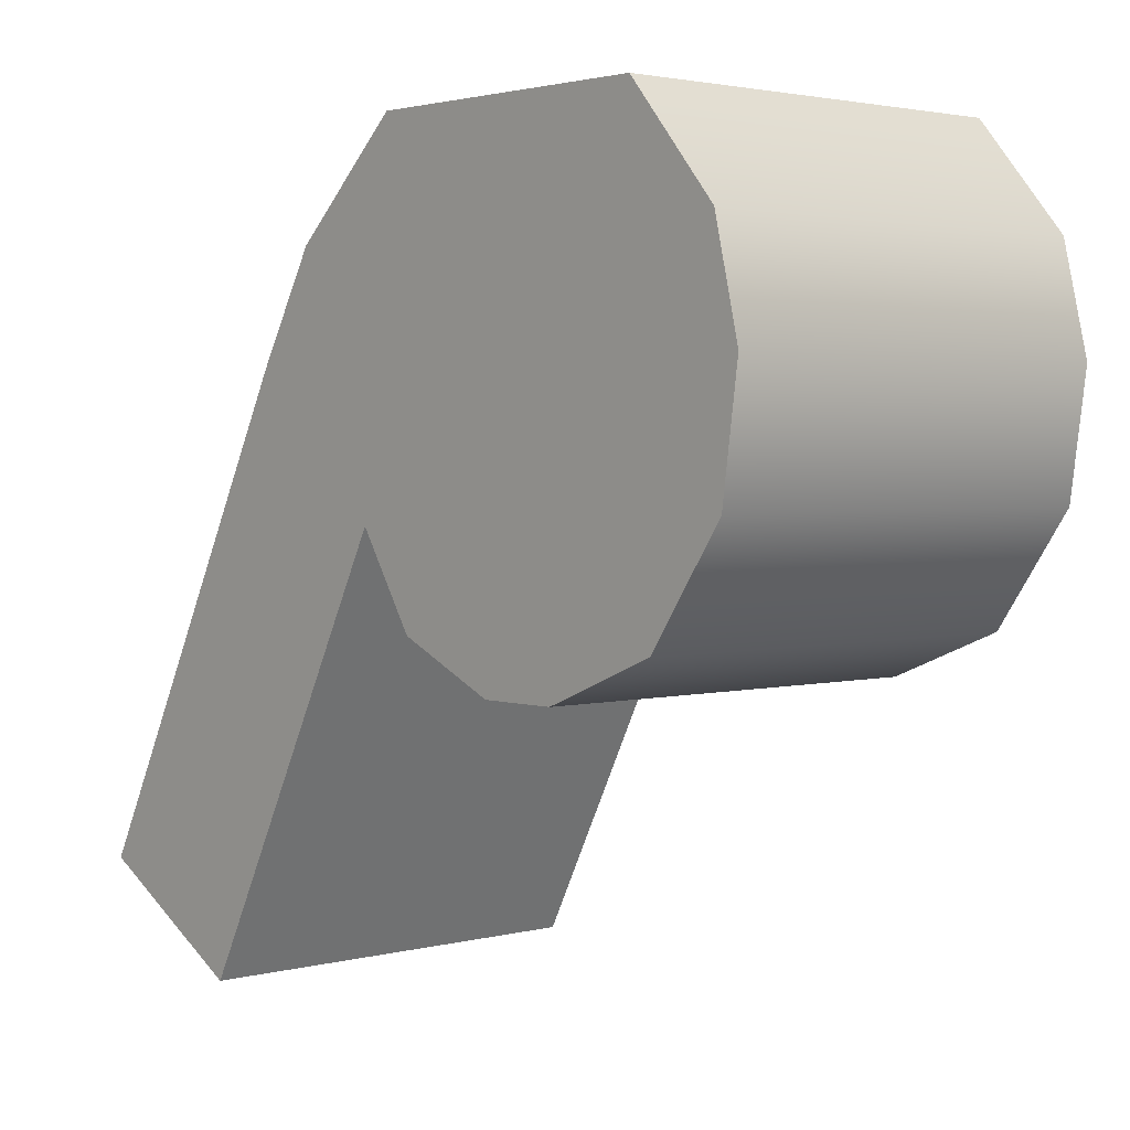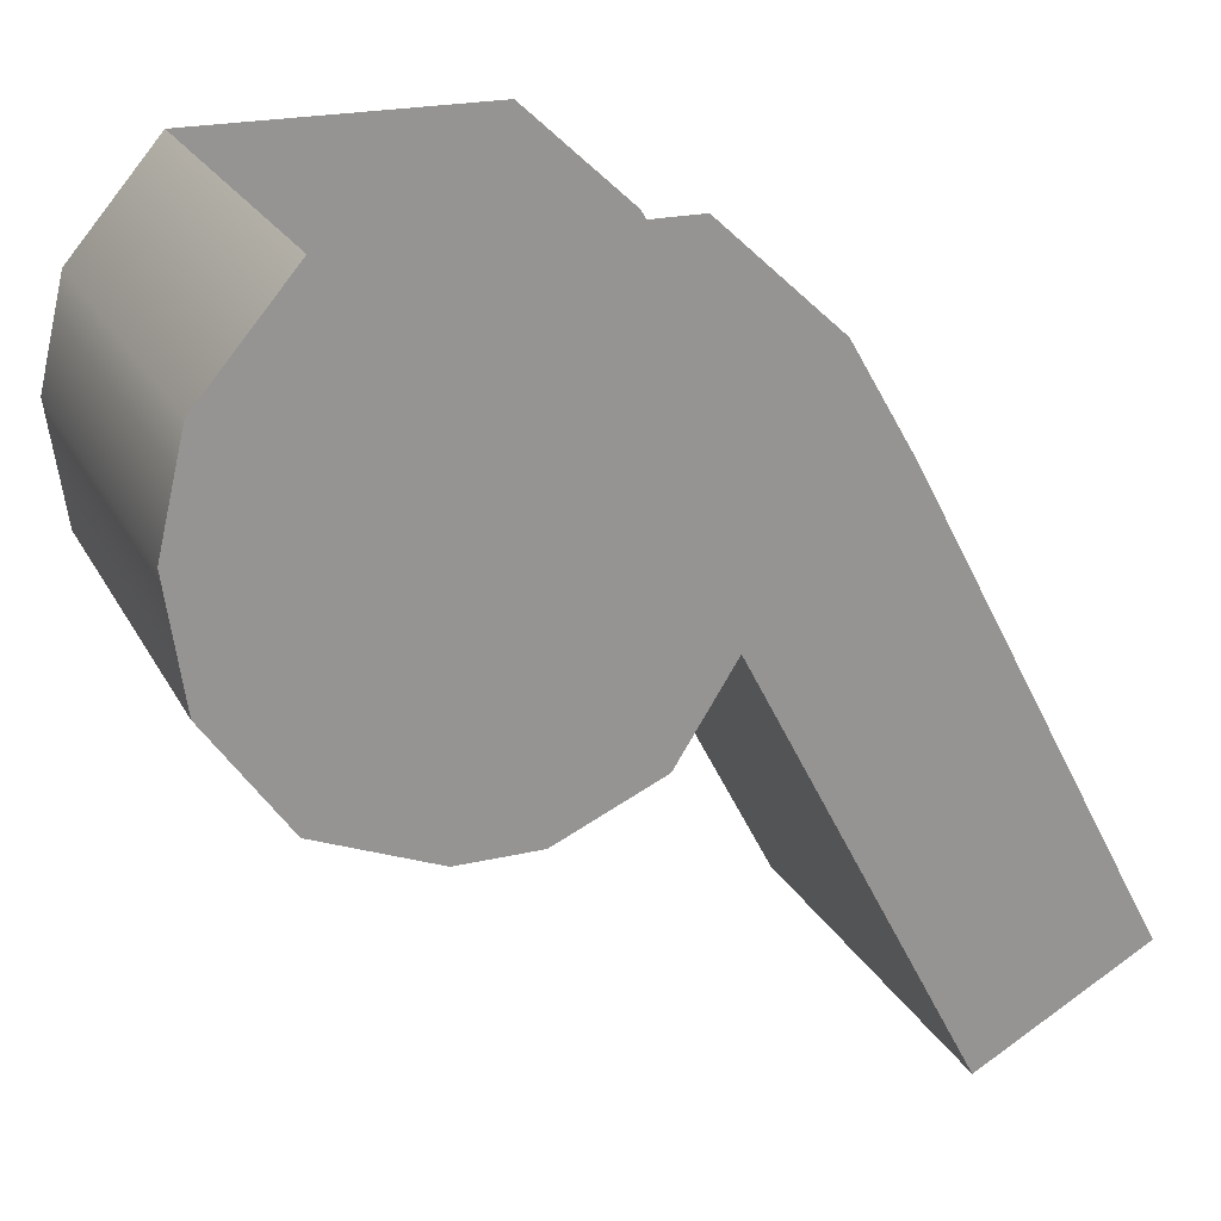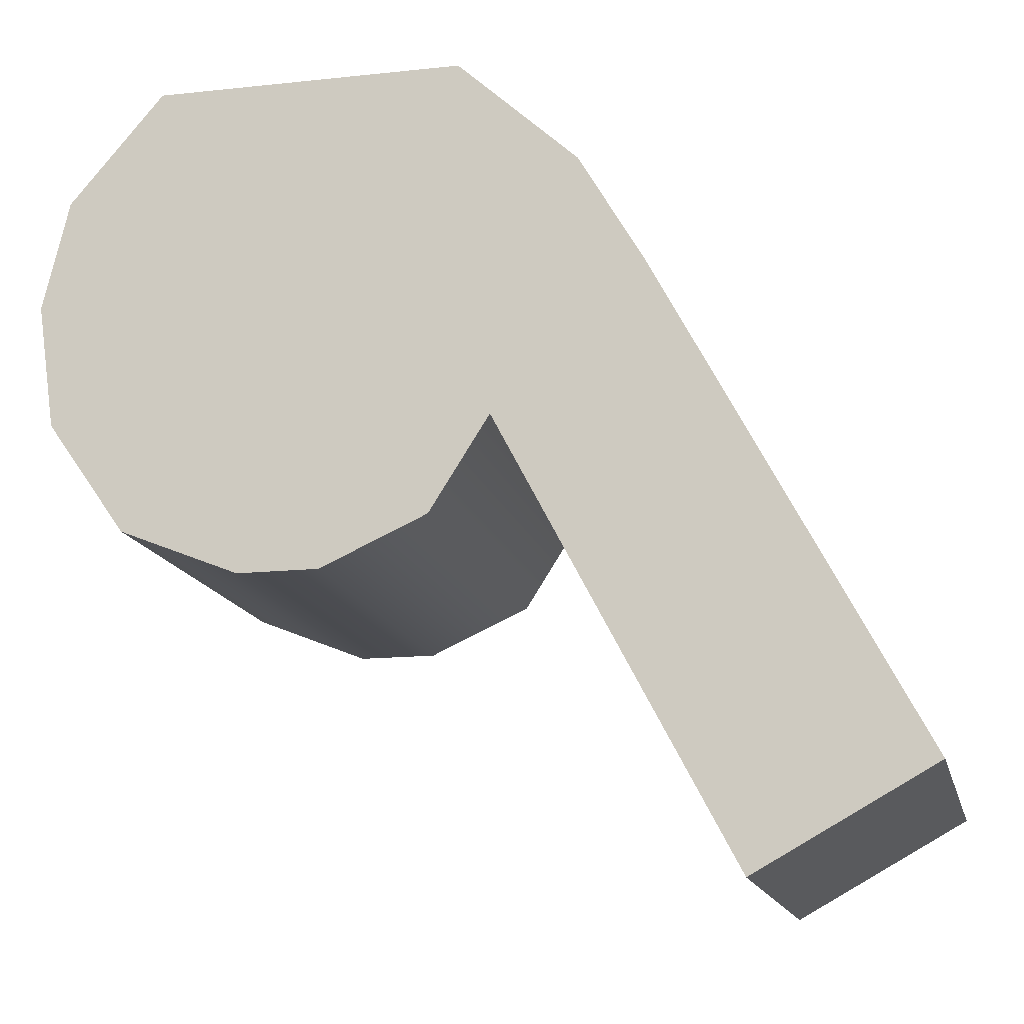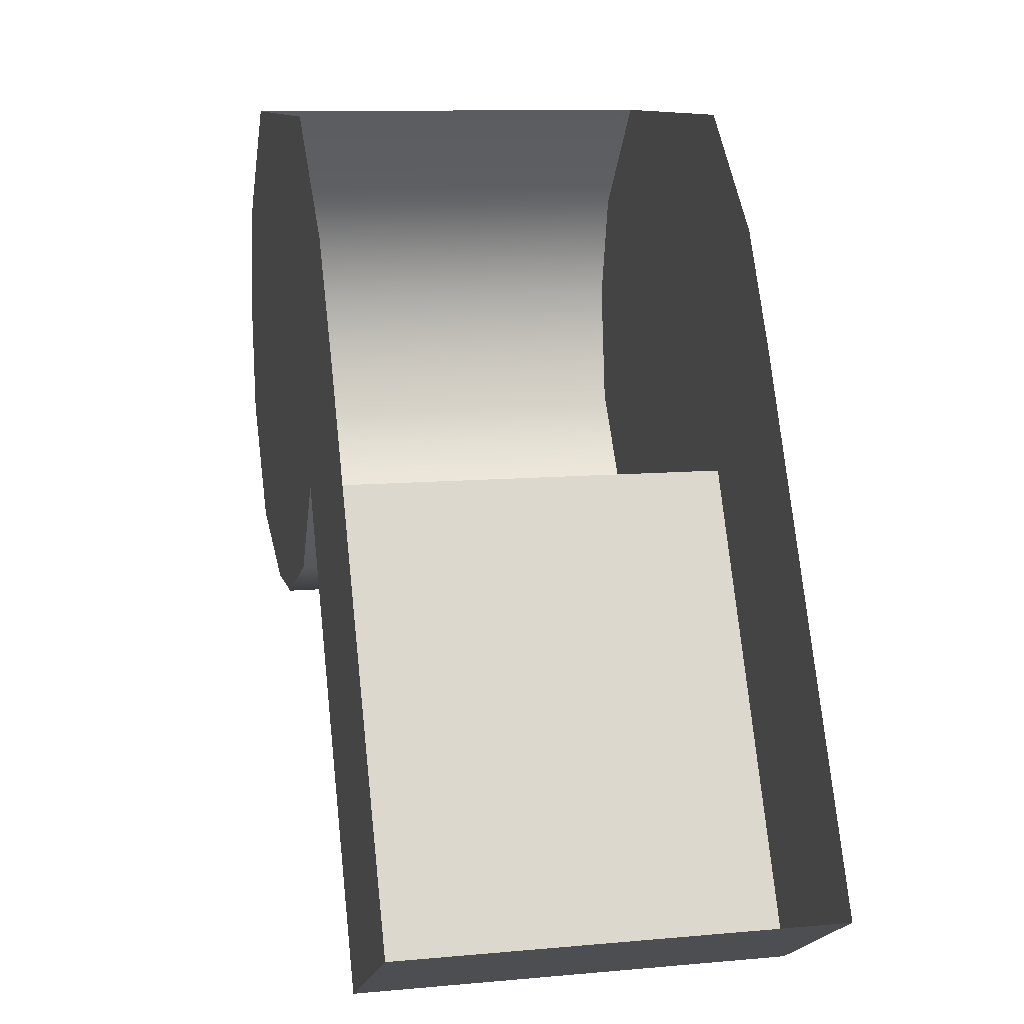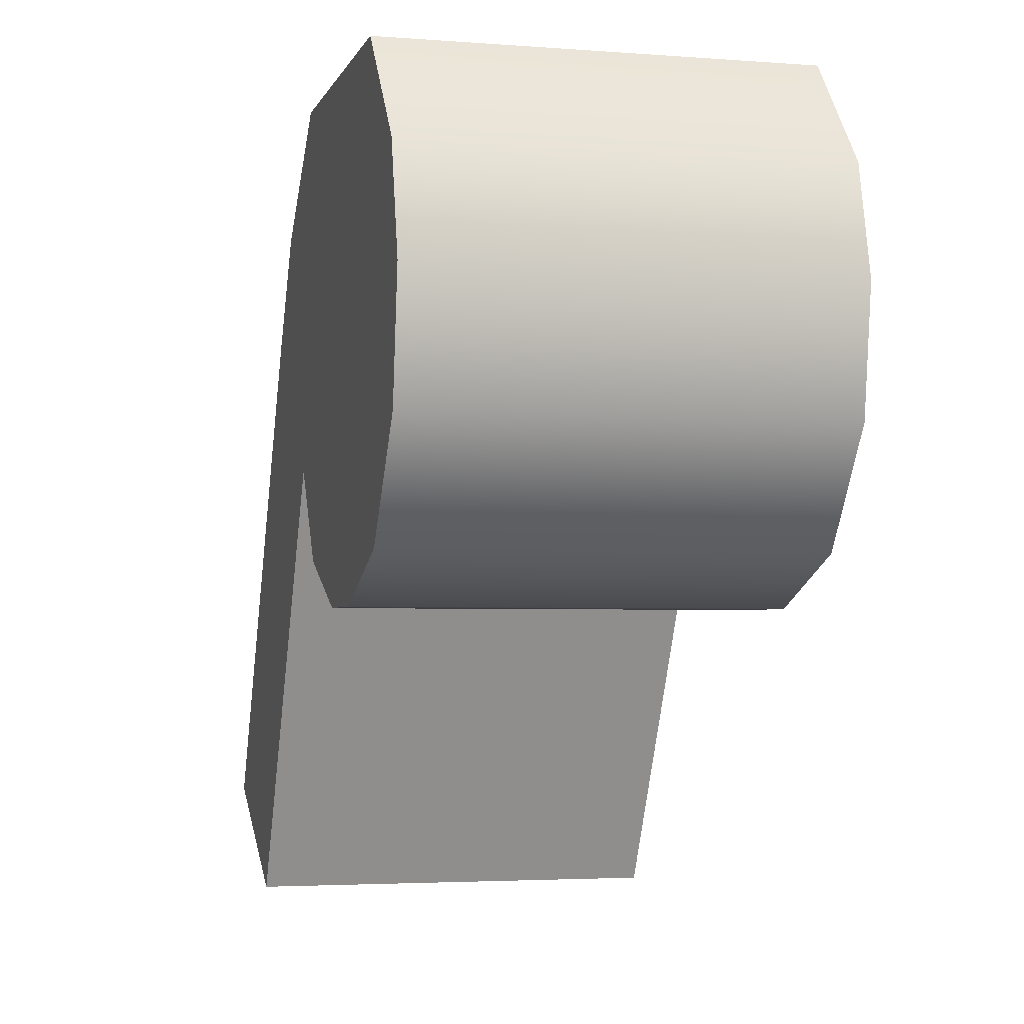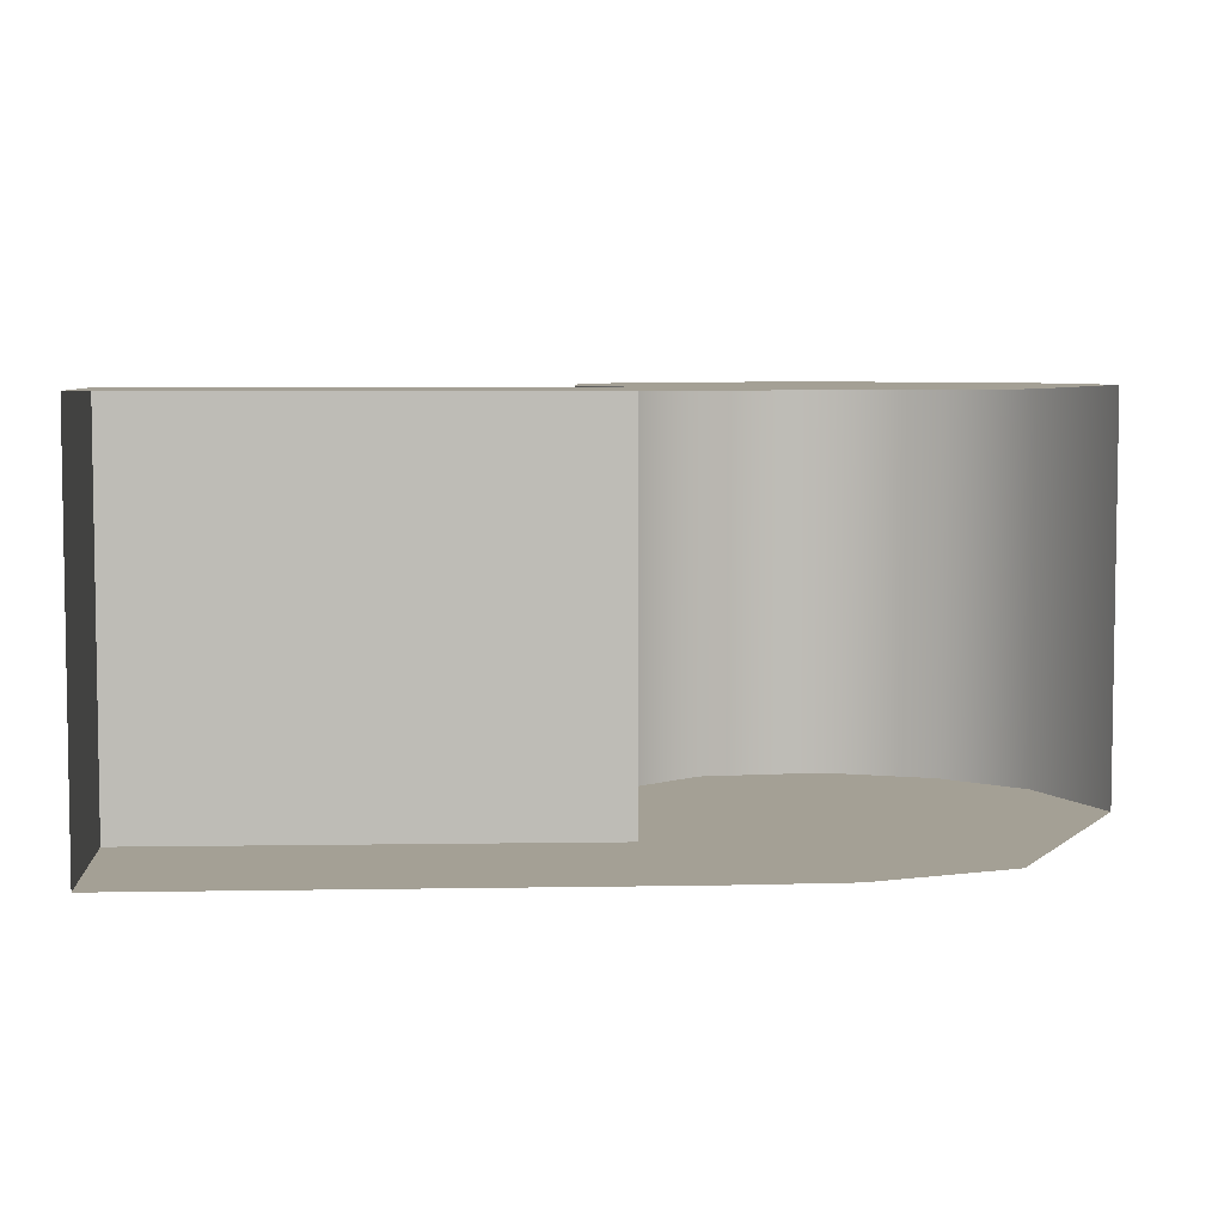
<metadata>
{"format":"obj","ext":"obj","renderer":"f3d","projection":"perspective","resolution":1024,"background":"white","views":[{"elev":2.6,"azim":-131.5,"up":"+Y"},{"elev":22.5,"azim":-21.8,"up":"+Y"},{"elev":-14.9,"azim":13.0,"up":"+Y"},{"elev":10.6,"azim":77.0,"up":"+Y"},{"elev":-3.4,"azim":-104.6,"up":"+Y"},{"elev":5.8,"azim":114.9,"up":"+Z"}]}
</metadata>
<code>
v -0.3097 0.4206 0.2977
v -0.1951 0.4206 0.2977
v -0.04545 0.4879 0.2977
v -0.4772 0.4879 0.2977
v -0.6124 0.82 0.2977
v 0.2503 0.82 0.2977
v 0.1603 0.9742 0.2977
v -0.5754 0.9742 0.2977
v -0.007843 1.128 0.2977
v -0.4429 1.128 0.2977
v 0.03861 0.62 0.2977
v -0.5878 0.6458 0.2977
v 0.3645 0 0.2977
v 0.6124 0.1383 0.2977
v -0.5754 0.9742 -0.2977
v -0.6124 0.82 -0.2977
v -0.4429 1.128 -0.2977
v -0.04545 0.4879 -0.2977
v 0.03861 0.62 -0.2977
v -0.5878 0.6458 -0.2977
v -0.4772 0.4879 -0.2977
v 0.3645 0 -0.2977
v 0.6124 0.1383 -0.2977
v -0.3097 0.4206 -0.2977
v -0.1951 0.4206 -0.2977
v 0.1603 0.9742 -0.2977
v 0.2503 0.82 -0.2977
v -0.007843 1.128 -0.2977
f 1 2 3
f 1 3 4
f 5 6 7
f 5 7 8
f 8 7 9
f 8 9 10
f 11 6 5
f 11 5 12
f 4 3 11
f 4 11 12
f 11 13 14
f 11 14 6
f 8 15 16
f 8 16 5
f 17 15 8
f 17 8 10
f 18 19 11
f 18 11 3
f 12 20 21
f 12 21 4
f 11 19 22
f 11 22 13
f 13 22 23
f 13 23 14
f 24 21 18
f 24 18 25
f 26 27 16
f 26 16 15
f 28 26 15
f 28 15 17
f 16 27 19
f 16 19 20
f 21 20 19
f 21 19 18
f 19 27 23
f 19 23 22
f 24 25 2
f 24 2 1
f 21 24 1
f 21 1 4
f 16 20 12
f 16 12 5
f 25 18 3
f 25 3 2

</code>
